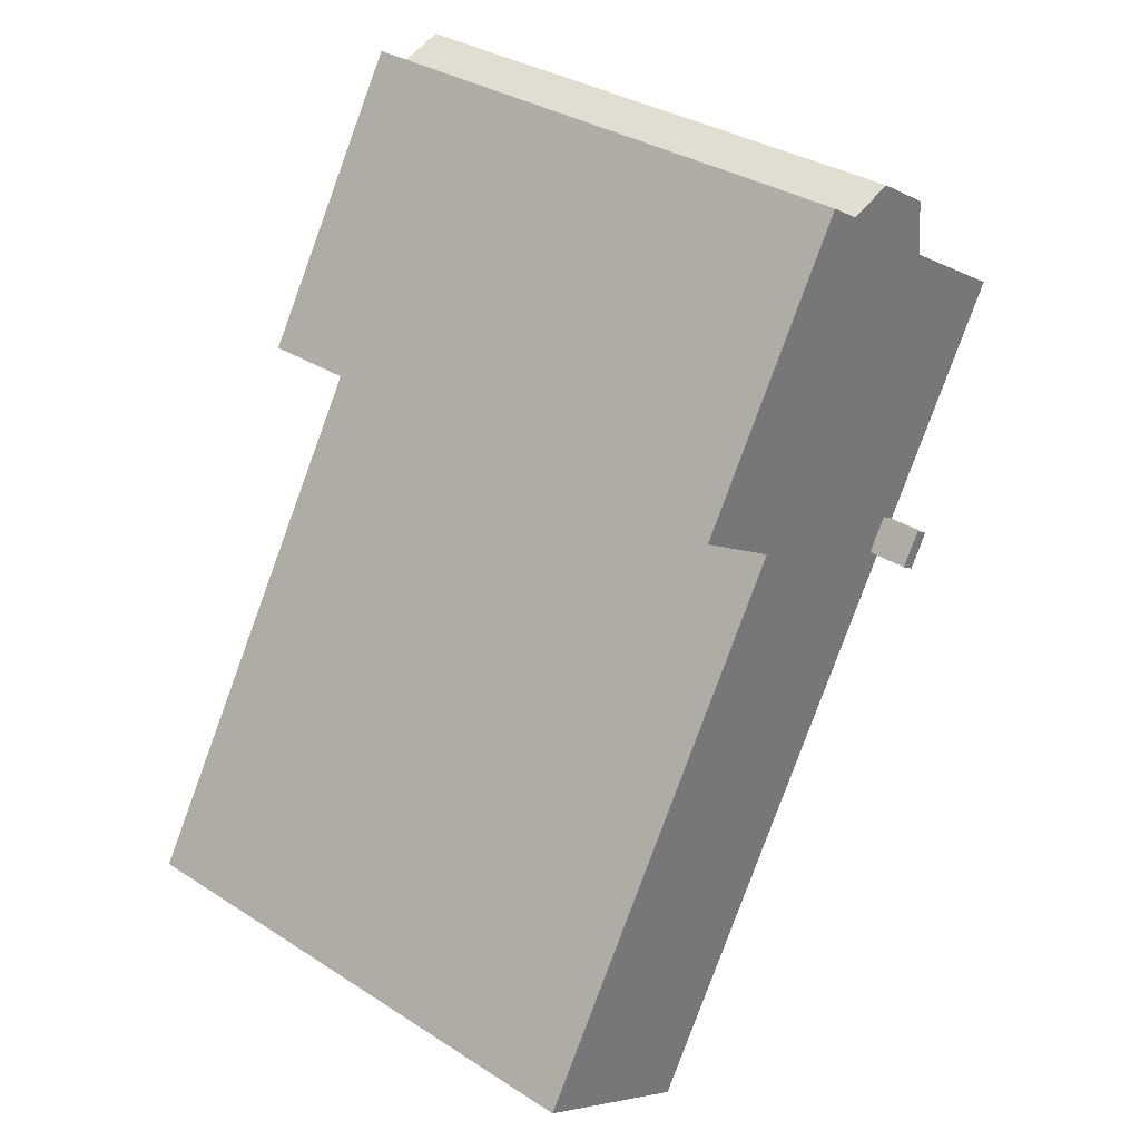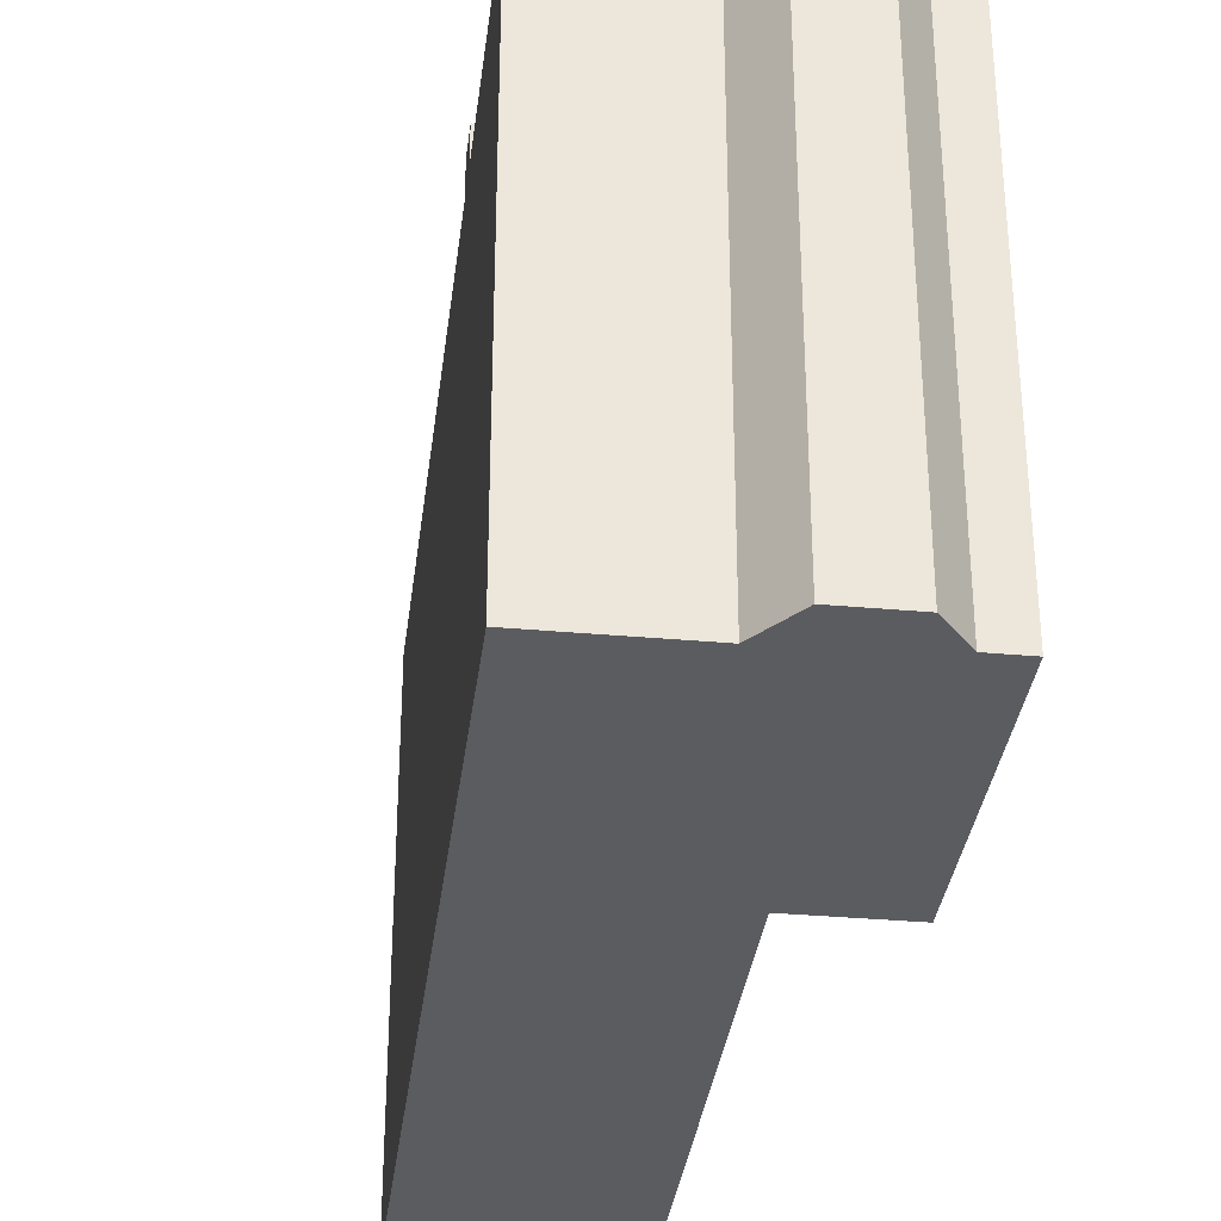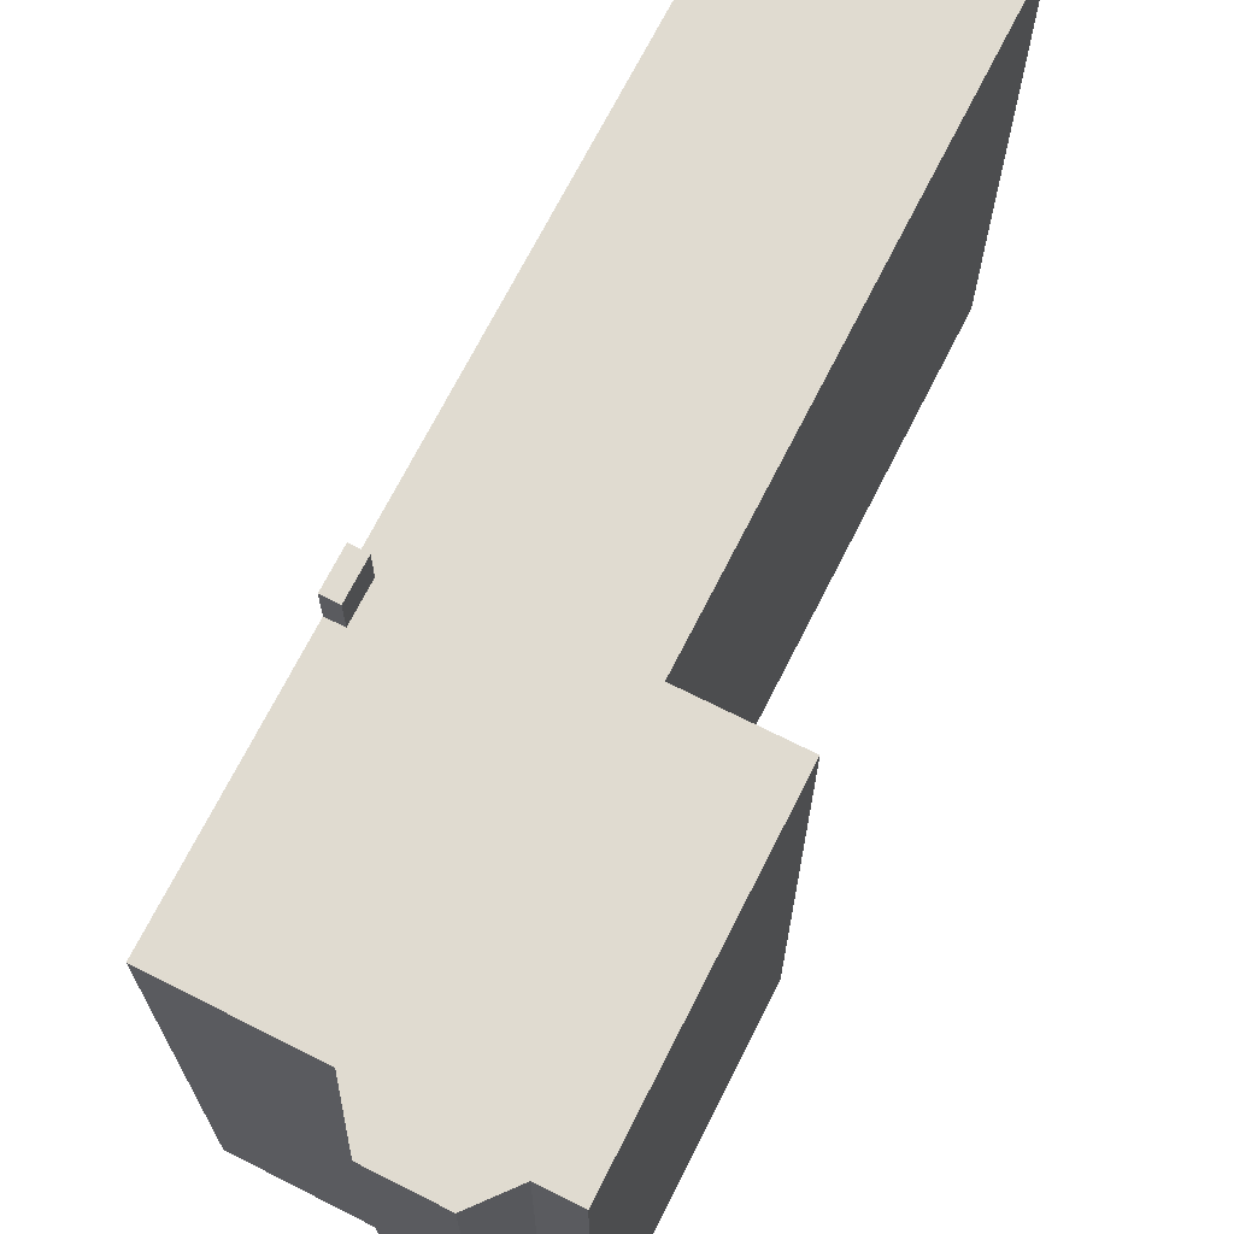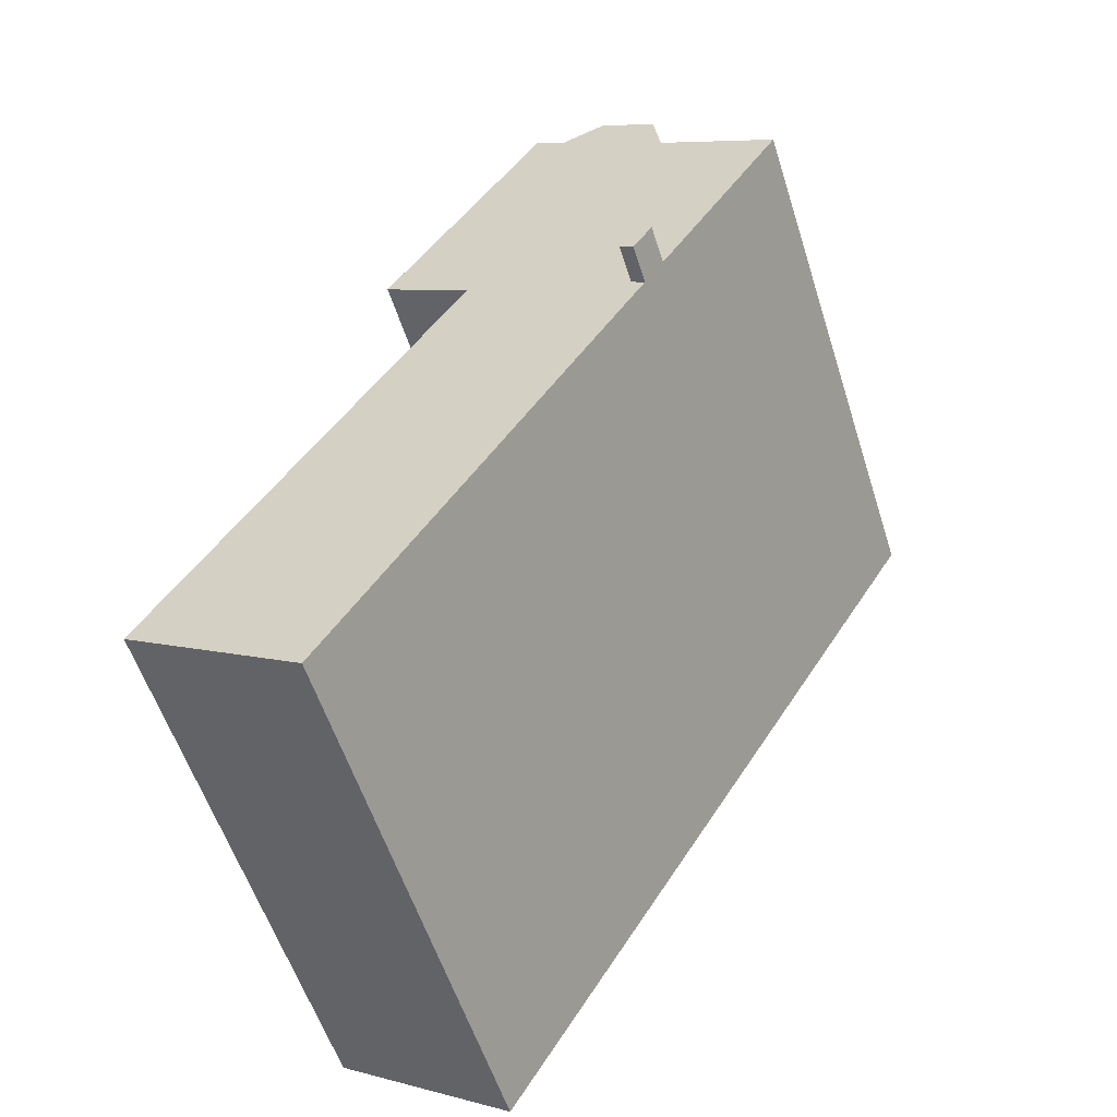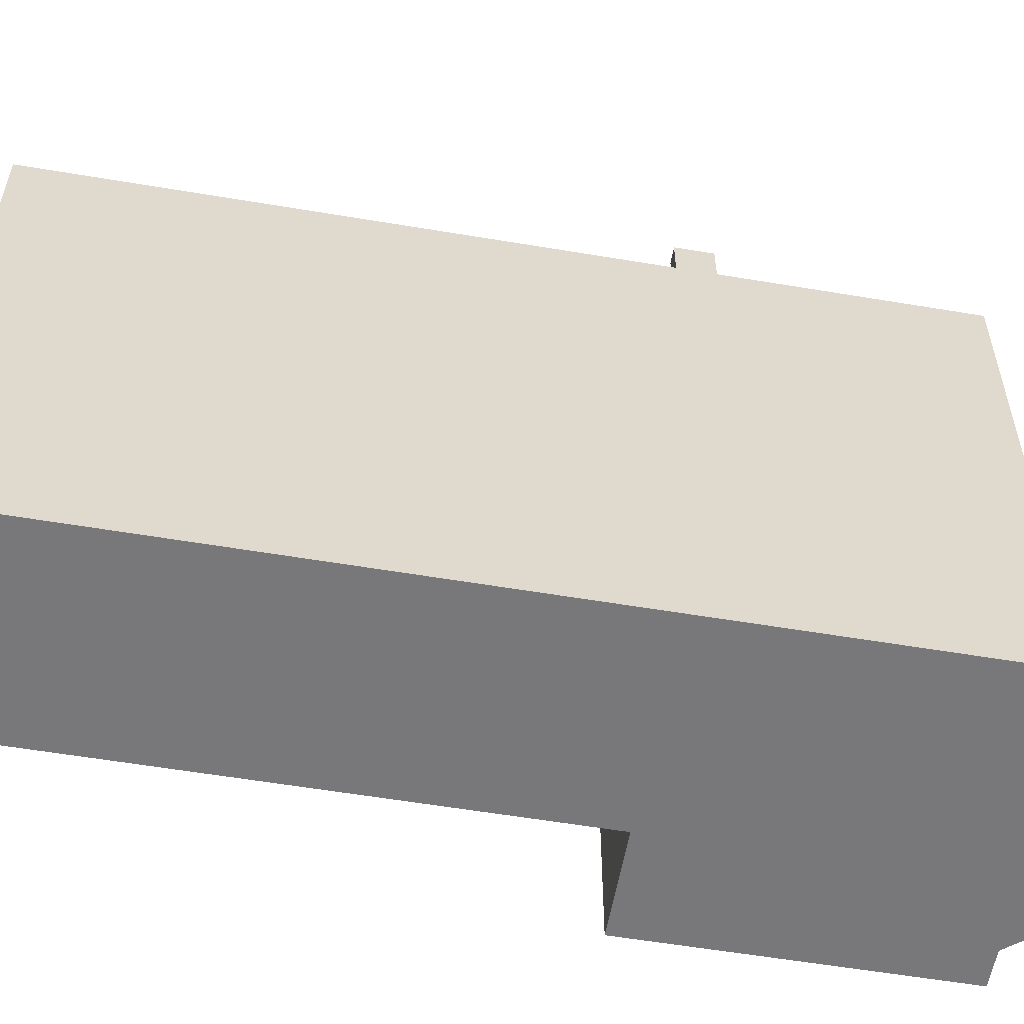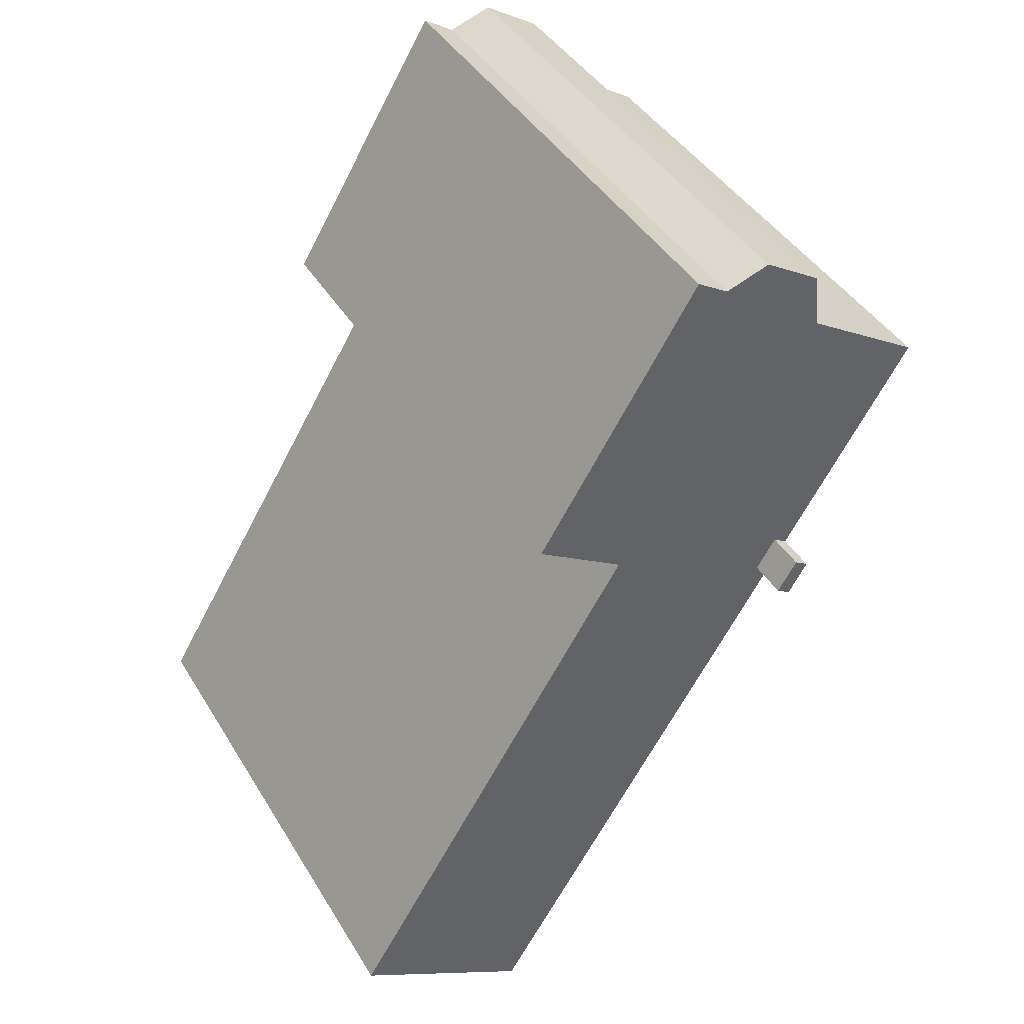
<metadata>
{"format":"obj","ext":"obj","renderer":"f3d","projection":"perspective","resolution":1024,"background":"white","views":[{"elev":33.7,"azim":131.1,"up":"+Z"},{"elev":-33.9,"azim":-38.6,"up":"+Y"},{"elev":69.8,"azim":-4.8,"up":"+Y"},{"elev":-56.4,"azim":-162.5,"up":"+Z"},{"elev":-57.5,"azim":-131.5,"up":"+Y"},{"elev":42.0,"azim":151.2,"up":"+Z"}]}
</metadata>
<code>
v -4.389 6.536 9.297
v -3.006 6.536 10.15
v -1.944 6.536 9.785
v -4.55 6.536 7.968
v -4.389 6.536 9.297
v -1.944 6.536 9.785
v -1.944 6.536 9.785
v -1.177 6.536 10.26
v 2.696 6.536 3.956
v -7.415 6.536 6.201
v -4.55 6.536 7.968
v -4.351 6.536 1.217
v -4.018 6.536 1.421
v 0.562 6.536 2.644
v -3.962 6.536 1.33
v -4.55 6.536 7.968
v -4.018 6.536 1.421
v -4.351 6.536 1.217
v -4.55 6.536 7.968
v 0.562 6.536 2.644
v -4.018 6.536 1.421
v -1.944 6.536 9.785
v 2.696 6.536 3.956
v 0.562 6.536 2.644
v -4.55 6.536 7.968
v -3.962 6.536 1.33
v 0.562 6.536 2.644
v -3.554 6.536 0.6656
v -3.886 6.536 0.4616
v -3.554 6.536 0.6656
v 0.562 6.536 2.644
v 0.562 6.536 2.644
v 7.685 6.536 -8.943
v 3.483 6.536 -11.53
v -3.886 6.536 0.4616
v -4.351 7.484 1.217
v -4.018 7.483 1.421
v -3.886 7.484 0.4616
v -4.018 7.483 1.421
v -3.554 7.484 0.6656
v -3.886 7.484 0.4616
v -3.006 -6.539 10.15
v -1.944 -6.539 9.785
v -1.944 6.536 9.785
v -3.006 6.536 10.15
v -1.561 -6.539 10.02
v -1.177 -6.539 10.26
v -1.177 6.536 10.26
v -1.944 6.536 9.785
v -1.944 -6.539 9.785
v -1.561 -6.539 10.02
v -1.944 6.536 9.785
v -1.561 -6.539 10.02
v -1.177 6.536 10.26
v -1.177 -6.539 10.26
v 2.696 -6.539 3.956
v 2.696 6.536 3.956
v -1.177 6.536 10.26
v 0.562 6.536 2.644
v 2.696 6.536 3.956
v 2.696 -6.539 3.956
v 0.562 -6.539 2.644
v 0.562 -6.539 2.644
v 7.685 -6.539 -8.943
v 7.685 6.536 -8.943
v 0.562 6.536 2.644
v 3.483 6.536 -11.53
v 7.685 6.536 -8.943
v 7.685 -6.539 -8.943
v 3.483 -6.539 -11.53
v -3.886 6.536 0.4616
v -0.2015 -6.539 -5.532
v -3.886 -6.539 0.4616
v -0.2015 -6.539 -5.532
v 3.483 6.536 -11.53
v 3.483 -6.539 -11.53
v -3.886 6.536 0.4616
v 3.483 6.536 -11.53
v -0.2015 -6.539 -5.532
v -4.351 6.536 1.217
v -3.886 6.536 0.4616
v -3.886 -6.539 0.4616
v -4.351 -6.539 1.217
v -7.415 6.536 6.201
v -4.351 6.536 1.217
v -4.351 -6.539 1.217
v -7.415 -6.539 6.201
v -4.351 7.484 1.217
v -3.886 7.484 0.4616
v -3.886 6.536 0.4616
v -4.351 6.536 1.217
v -7.415 -6.539 6.201
v -4.55 -6.539 7.968
v -4.55 6.536 7.968
v -7.415 6.536 6.201
v -4.55 -6.539 7.968
v -4.389 -6.539 9.297
v -4.389 6.536 9.297
v -4.55 6.536 7.968
v -4.389 -6.539 9.297
v -3.006 -6.539 10.15
v -3.006 6.536 10.15
v -4.389 6.536 9.297
v -3.962 6.536 1.33
v -3.554 6.536 0.6656
v -3.554 7.484 0.6656
v -4.018 7.483 1.421
v -4.018 6.536 1.421
v -3.962 6.536 1.33
v -4.018 7.483 1.421
v -3.962 6.536 1.33
v -3.554 7.484 0.6656
v -3.886 7.484 0.4616
v -3.554 7.484 0.6656
v -3.554 6.536 0.6656
v -3.886 6.536 0.4616
v -4.351 6.536 1.217
v -4.018 6.536 1.421
v -4.018 7.483 1.421
v -4.351 7.484 1.217
v -4.389 -6.539 9.297
v -4.55 -6.539 7.968
v -7.415 -6.539 6.201
v -4.351 -6.539 1.217
v -3.886 -6.539 0.4616
v -0.2015 -6.539 -5.532
v 3.483 -6.539 -11.53
v 7.685 -6.539 -8.943
v 0.562 -6.539 2.644
v 2.696 -6.539 3.956
v -1.177 -6.539 10.26
v -1.561 -6.539 10.02
v -1.944 -6.539 9.785
v -3.006 -6.539 10.15
g CDNNDG02_0012660
f 1 2 3
f 4 5 6
f 7 8 9
f 10 11 12
f 13 14 15
f 16 17 18
f 19 20 21
f 22 24 25
f 22 23 24
f 26 27 28
f 29 30 31
f 32 33 34
f 35 32 34
f 36 37 38
f 39 40 41
f 42 44 45
f 42 43 44
f 46 47 48
f 49 50 51
f 52 53 54
f 56 57 58
f 55 56 58
f 59 61 62
f 59 60 61
f 63 65 66
f 63 64 65
f 69 67 68
f 67 69 70
f 71 72 73
f 74 75 76
f 77 78 79
f 81 82 83
f 80 81 83
f 84 85 86
f 87 84 86
f 88 90 91
f 88 89 90
f 92 94 95
f 94 92 93
f 97 98 99
f 96 97 99
f 100 102 103
f 102 100 101
f 104 105 106
f 107 108 109
f 110 111 112
f 113 115 116
f 113 114 115
f 117 119 120
f 119 117 118
f 134 121 133
f 130 132 133
f 121 122 133
f 130 131 132
f 122 123 124
f 129 130 133
f 122 124 129
f 124 125 129
f 125 126 129
f 126 128 129
f 126 127 128
f 122 129 133

</code>
